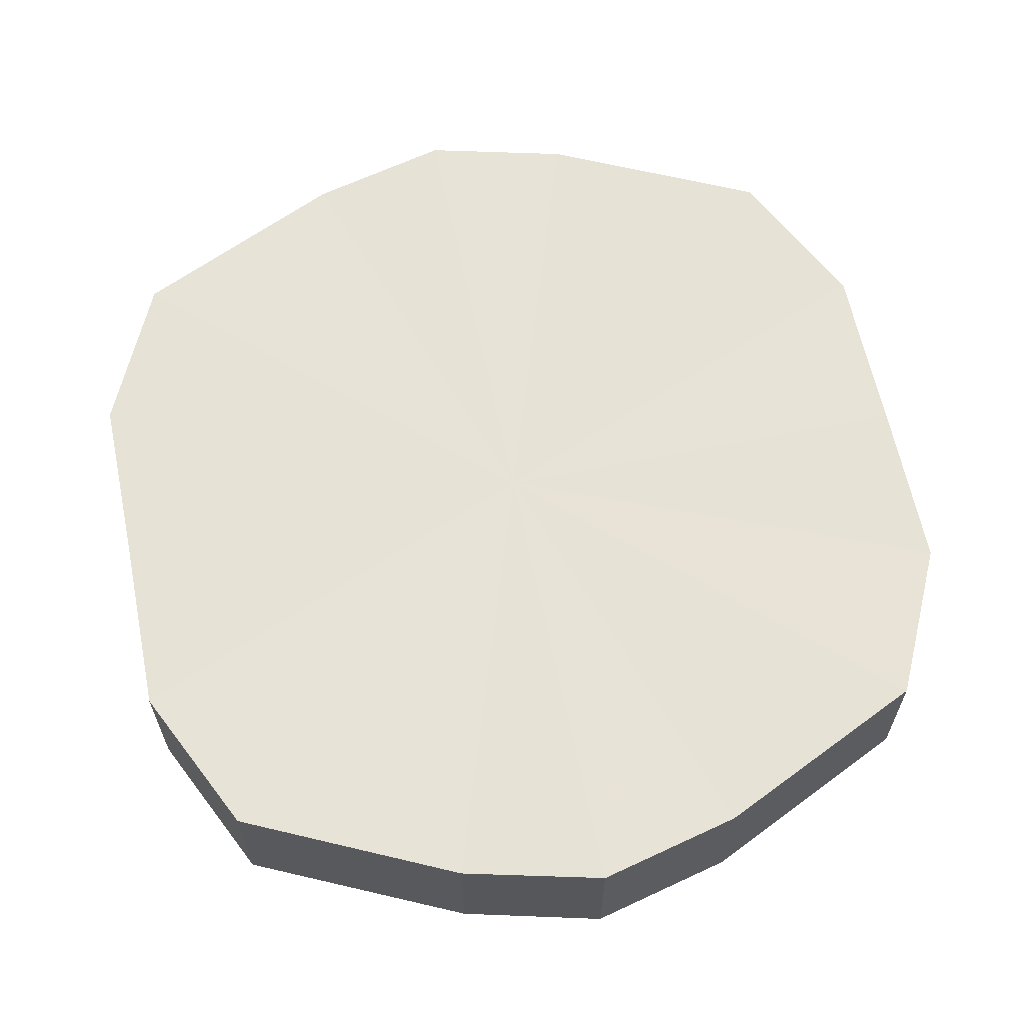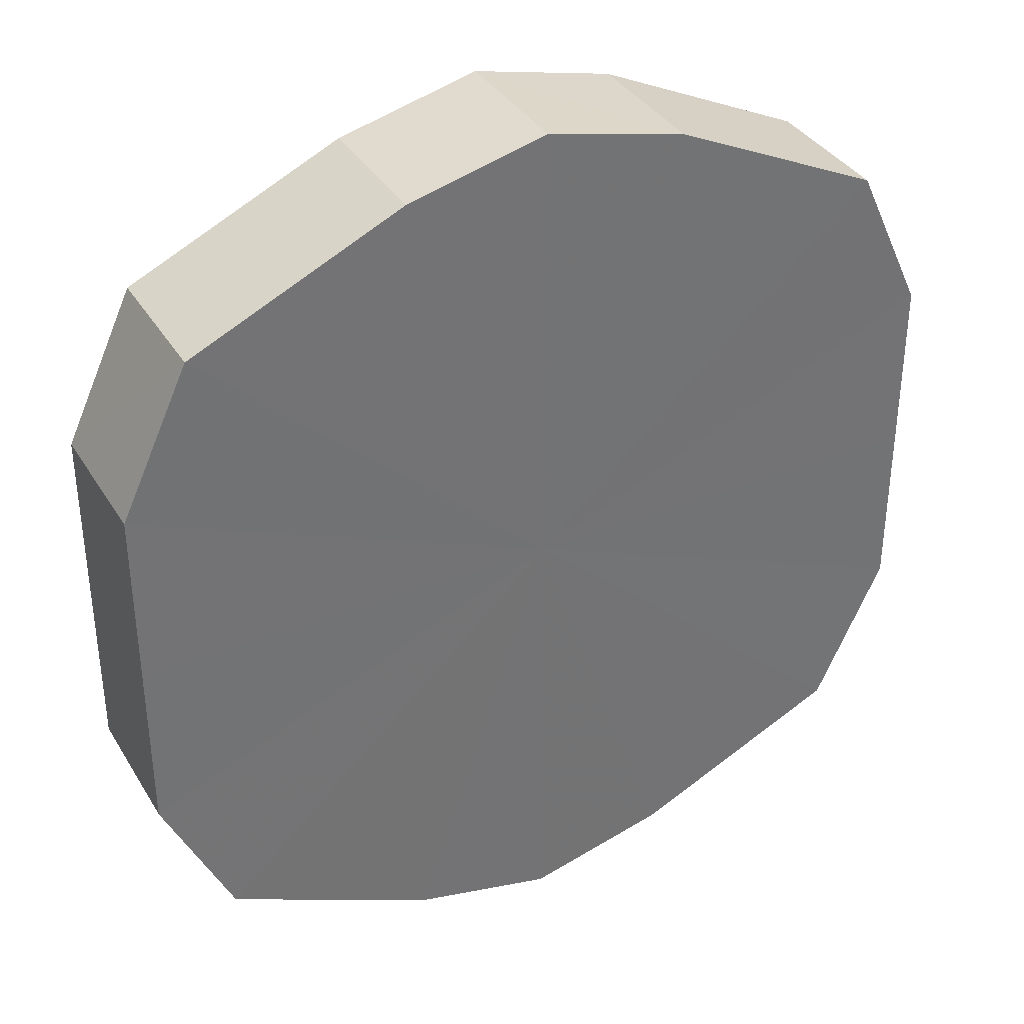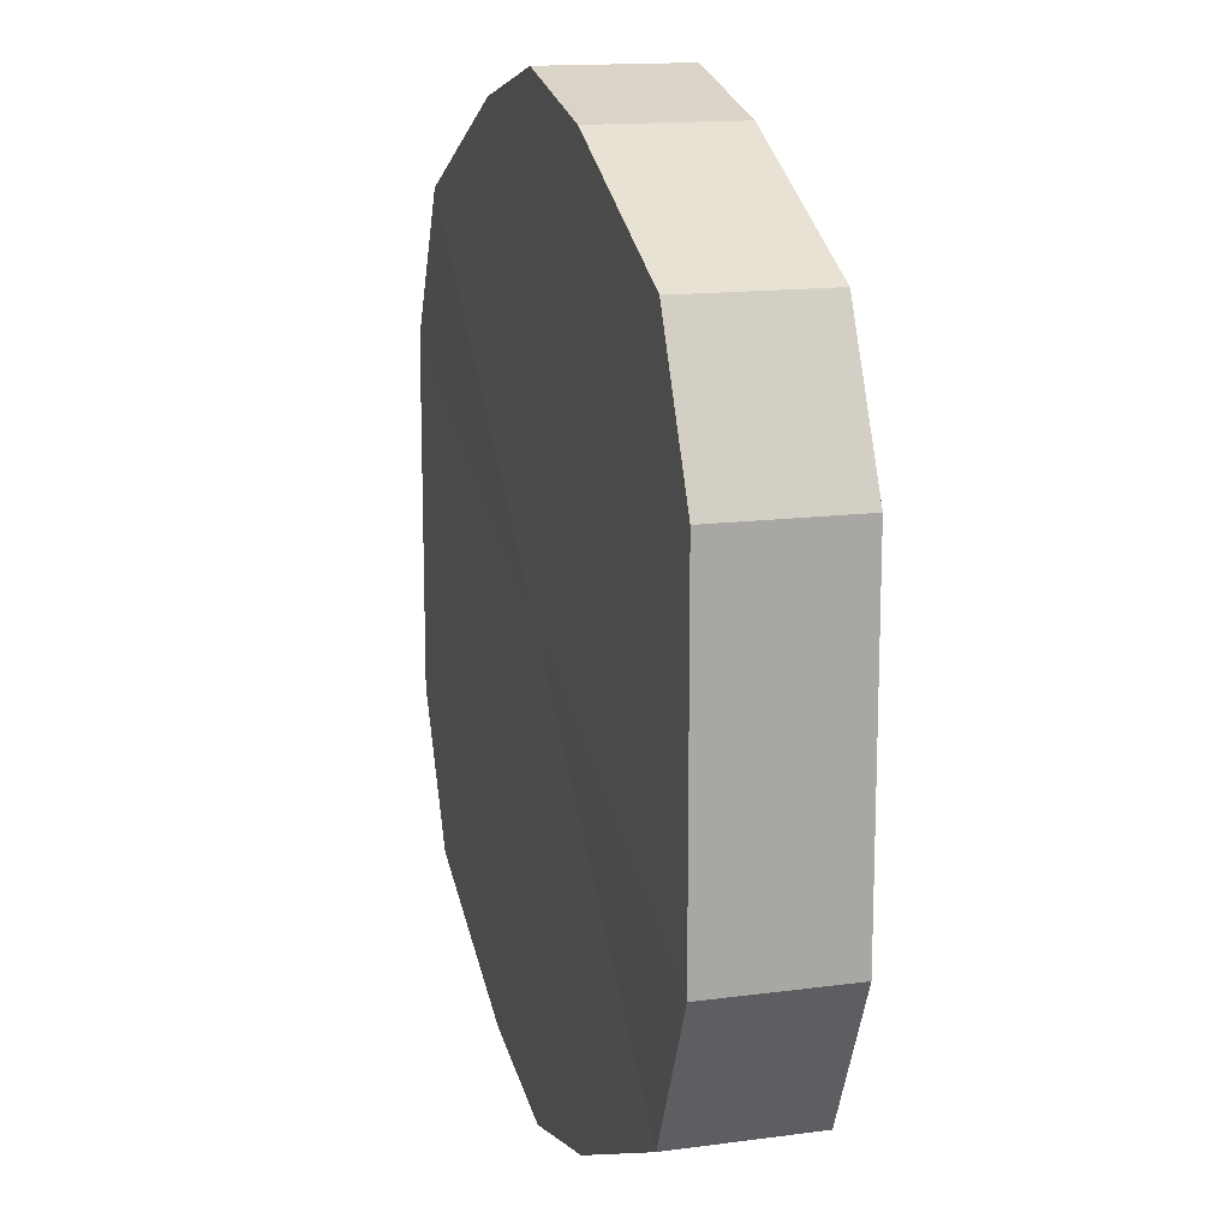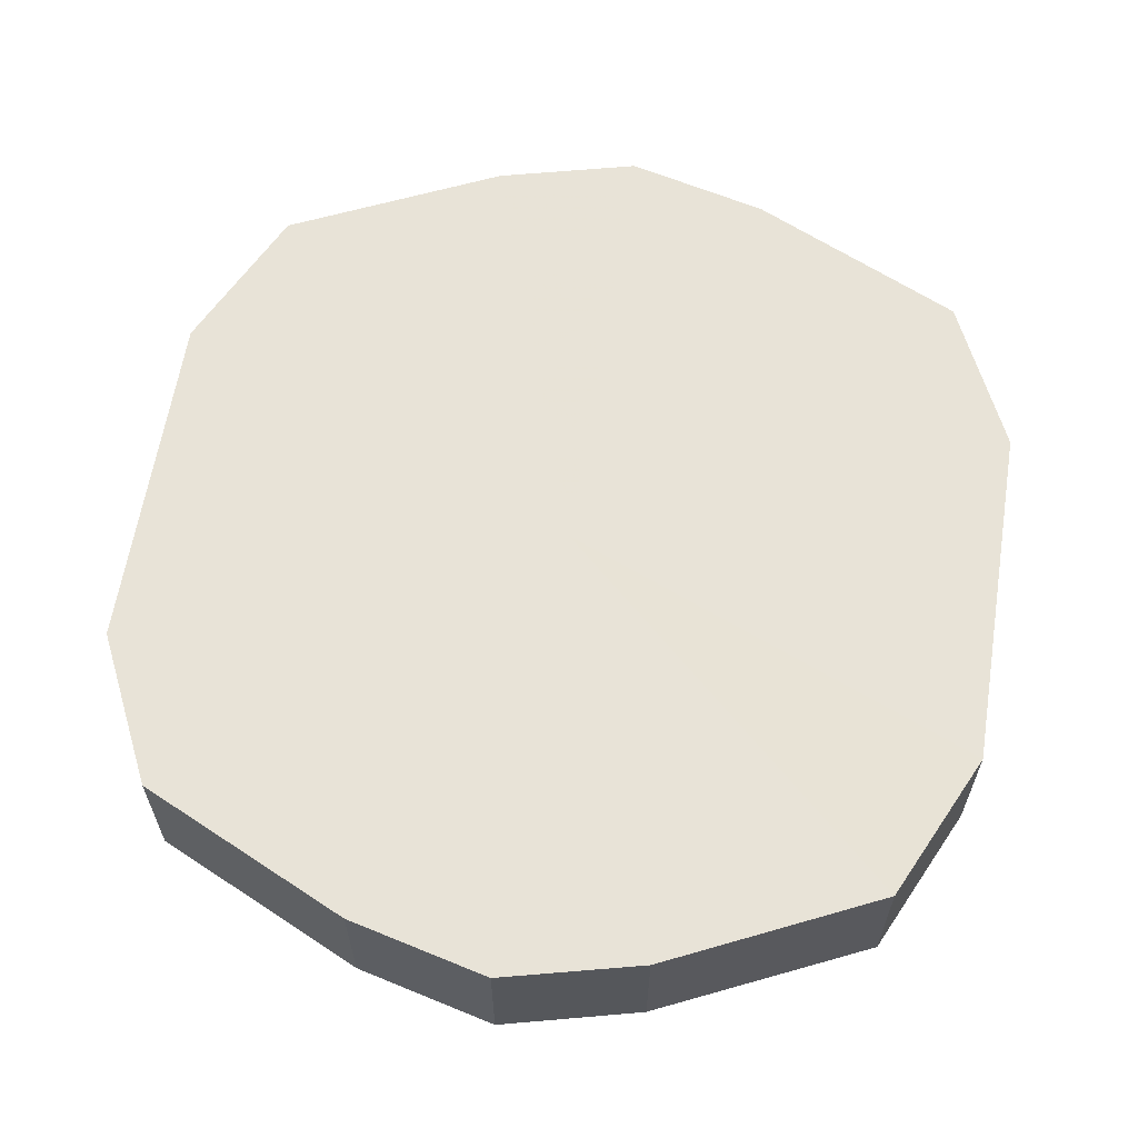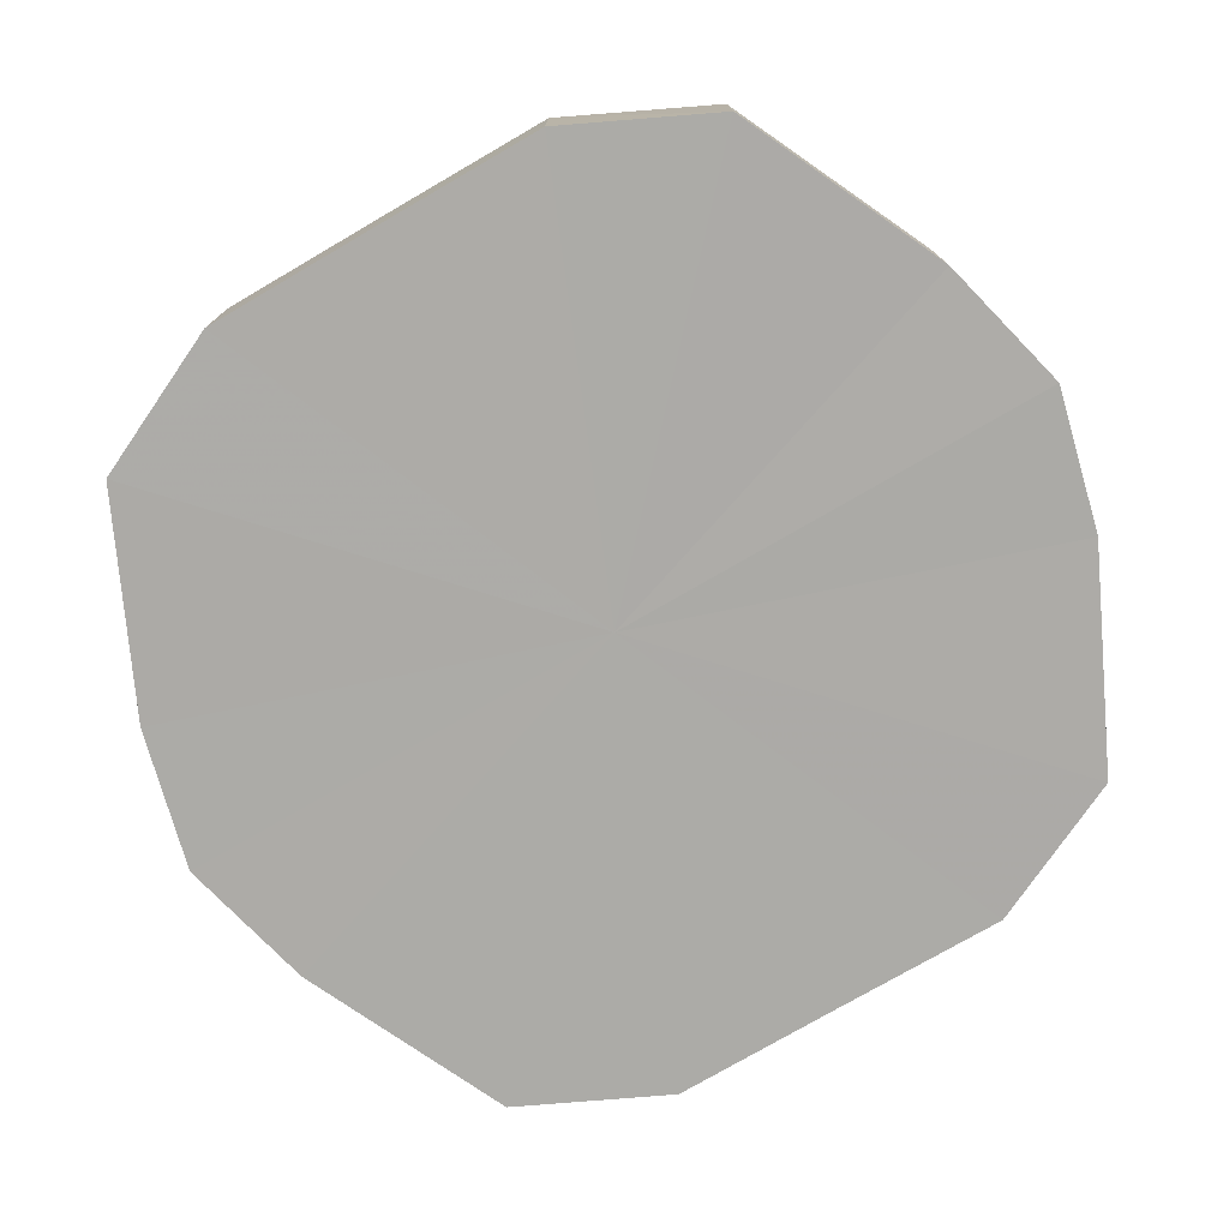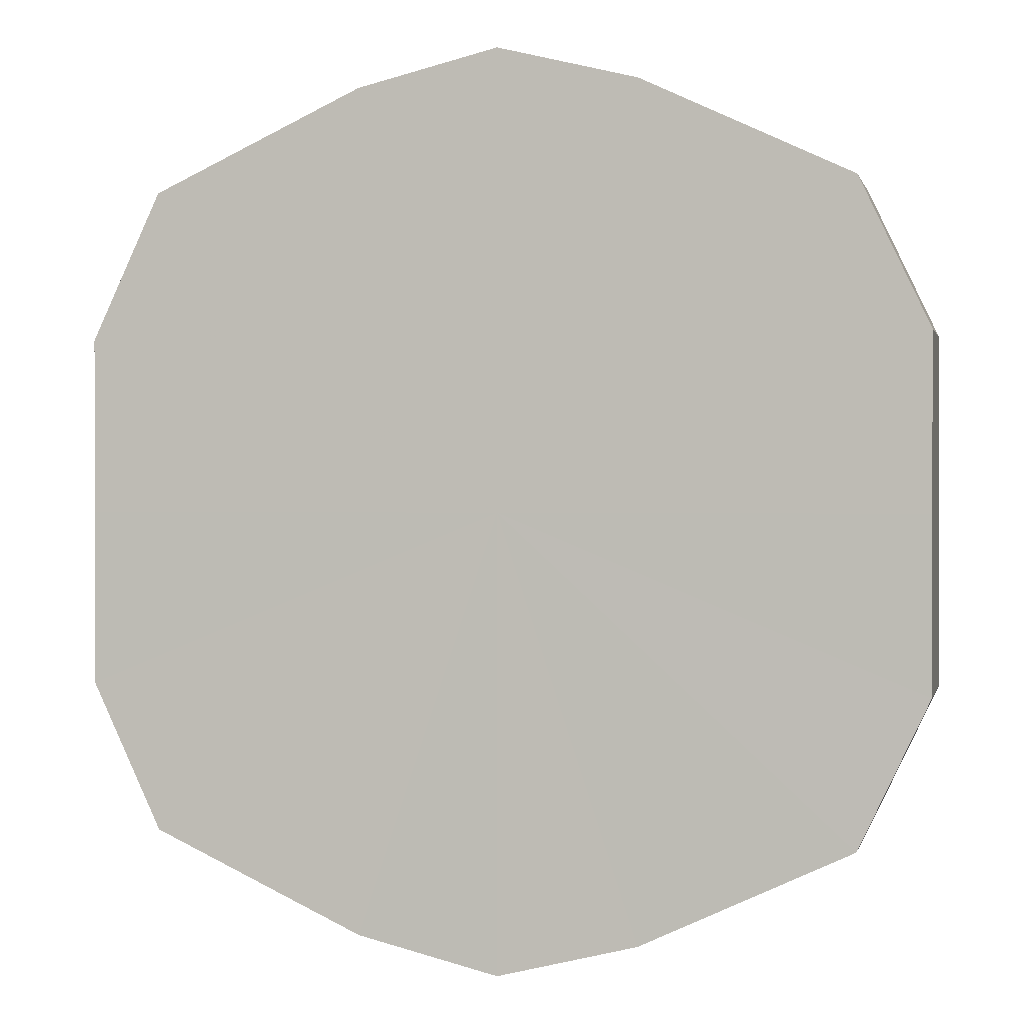
<metadata>
{"format":"obj","ext":"obj","renderer":"f3d","projection":"perspective","resolution":1024,"background":"white","views":[{"elev":62.8,"azim":-11.7,"up":"+Y"},{"elev":36.2,"azim":152.3,"up":"+Z"},{"elev":14.7,"azim":-106.3,"up":"+Z"},{"elev":62.3,"azim":8.9,"up":"+Y"},{"elev":-76.2,"azim":-59.9,"up":"+Y"},{"elev":0.6,"azim":-167.3,"up":"+Z"}]}
</metadata>
<code>
o 13014
v 2170 1892 8.564
v 2170 1892 8.588
v 2170 1892 8.564
v 2170 1892 8.609
v 2170 1892 8.588
v 2170 1892 8.539
v 2170 1892 8.539
v 2170 1892 8.624
v 2170 1892 8.609
v 2170 1892 8.518
v 2170 1892 8.518
v 2170 1892 8.628
v 2170 1892 8.624
v 2170 1892 8.503
v 2170 1892 8.503
v 2170 1892 8.624
v 2170 1892 8.628
v 2170 1892 8.498
v 2170 1892 8.498
v 2170 1892 8.609
v 2170 1892 8.624
v 2170 1892 8.503
v 2170 1892 8.503
v 2170 1892 8.588
v 2170 1892 8.609
v 2170 1892 8.518
v 2170 1892 8.518
v 2170 1892 8.564
v 2170 1892 8.588
v 2170 1892 8.539
v 2170 1892 8.539
v 2170 1892 8.564
v 2170 1892 8.564
v 2170 1892 8.588
v 2170 1892 8.588
v 2170 1892 8.609
v 2170 1892 8.609
v 2170 1892 8.539
v 2170 1892 8.564
v 2170 1892 8.518
v 2170 1892 8.539
v 2170 1892 8.624
v 2170 1892 8.624
v 2170 1892 8.503
v 2170 1892 8.518
v 2170 1892 8.498
v 2170 1892 8.503
v 2170 1892 8.628
v 2170 1892 8.628
v 2170 1892 8.503
v 2170 1892 8.498
v 2170 1892 8.518
v 2170 1892 8.503
v 2170 1892 8.624
v 2170 1892 8.624
v 2170 1892 8.539
v 2170 1892 8.518
v 2170 1892 8.564
v 2170 1892 8.539
v 2170 1892 8.609
v 2170 1892 8.609
v 2170 1892 8.588
v 2170 1892 8.564
v 2170 1892 8.588
v 2170 1892 8.564
v 2170 1892 8.588
v 2170 1892 8.564
v 2170 1892 8.609
v 2170 1892 8.539
v 2170 1892 8.624
v 2170 1892 8.518
v 2170 1892 8.628
v 2170 1892 8.503
v 2170 1892 8.624
v 2170 1892 8.498
v 2170 1892 8.609
v 2170 1892 8.503
v 2170 1892 8.588
v 2170 1892 8.518
v 2170 1892 8.564
v 2170 1892 8.539
v 2170 1892 8.564
v 2170 1892 8.564
v 2170 1892 8.588
v 2170 1892 8.539
v 2170 1892 8.609
v 2170 1892 8.518
v 2170 1892 8.624
v 2170 1892 8.503
v 2170 1892 8.628
v 2170 1892 8.498
v 2170 1892 8.624
v 2170 1892 8.503
v 2170 1892 8.609
v 2170 1892 8.518
v 2170 1892 8.588
v 2170 1892 8.539
v 2170 1892 8.564
f 1 2 3
f 2 4 5
f 6 1 7
f 4 8 9
f 10 6 11
f 8 12 13
f 14 10 15
f 12 16 17
f 18 14 19
f 16 20 21
f 22 18 23
f 20 24 25
f 26 22 27
f 24 28 29
f 30 26 31
f 28 30 32
f 33 34 35
f 35 36 37
f 38 39 33
f 40 41 38
f 37 42 43
f 44 45 40
f 46 47 44
f 43 48 49
f 50 51 46
f 52 53 50
f 49 54 55
f 56 57 52
f 58 59 56
f 55 60 61
f 62 63 58
f 61 64 62
f 65 66 67
f 65 68 66
f 65 67 69
f 65 70 68
f 65 69 71
f 65 72 70
f 65 71 73
f 65 74 72
f 65 73 75
f 65 76 74
f 65 75 77
f 65 78 76
f 65 77 79
f 65 80 78
f 65 79 81
f 65 81 80
f 82 83 84
f 82 85 83
f 82 84 86
f 82 87 85
f 82 86 88
f 82 89 87
f 82 88 90
f 82 91 89
f 82 90 92
f 82 93 91
f 82 92 94
f 82 95 93
f 82 94 96
f 82 97 95
f 82 96 98
f 82 98 97

</code>
